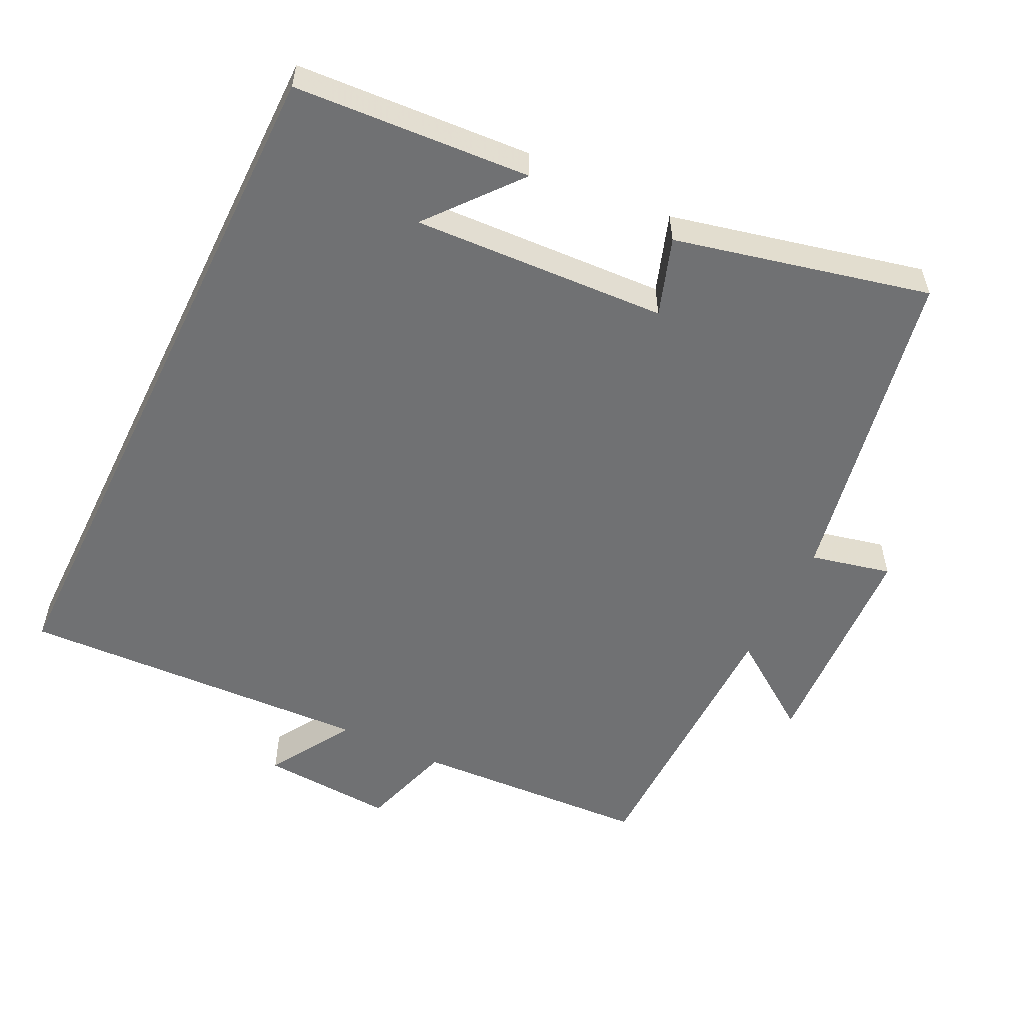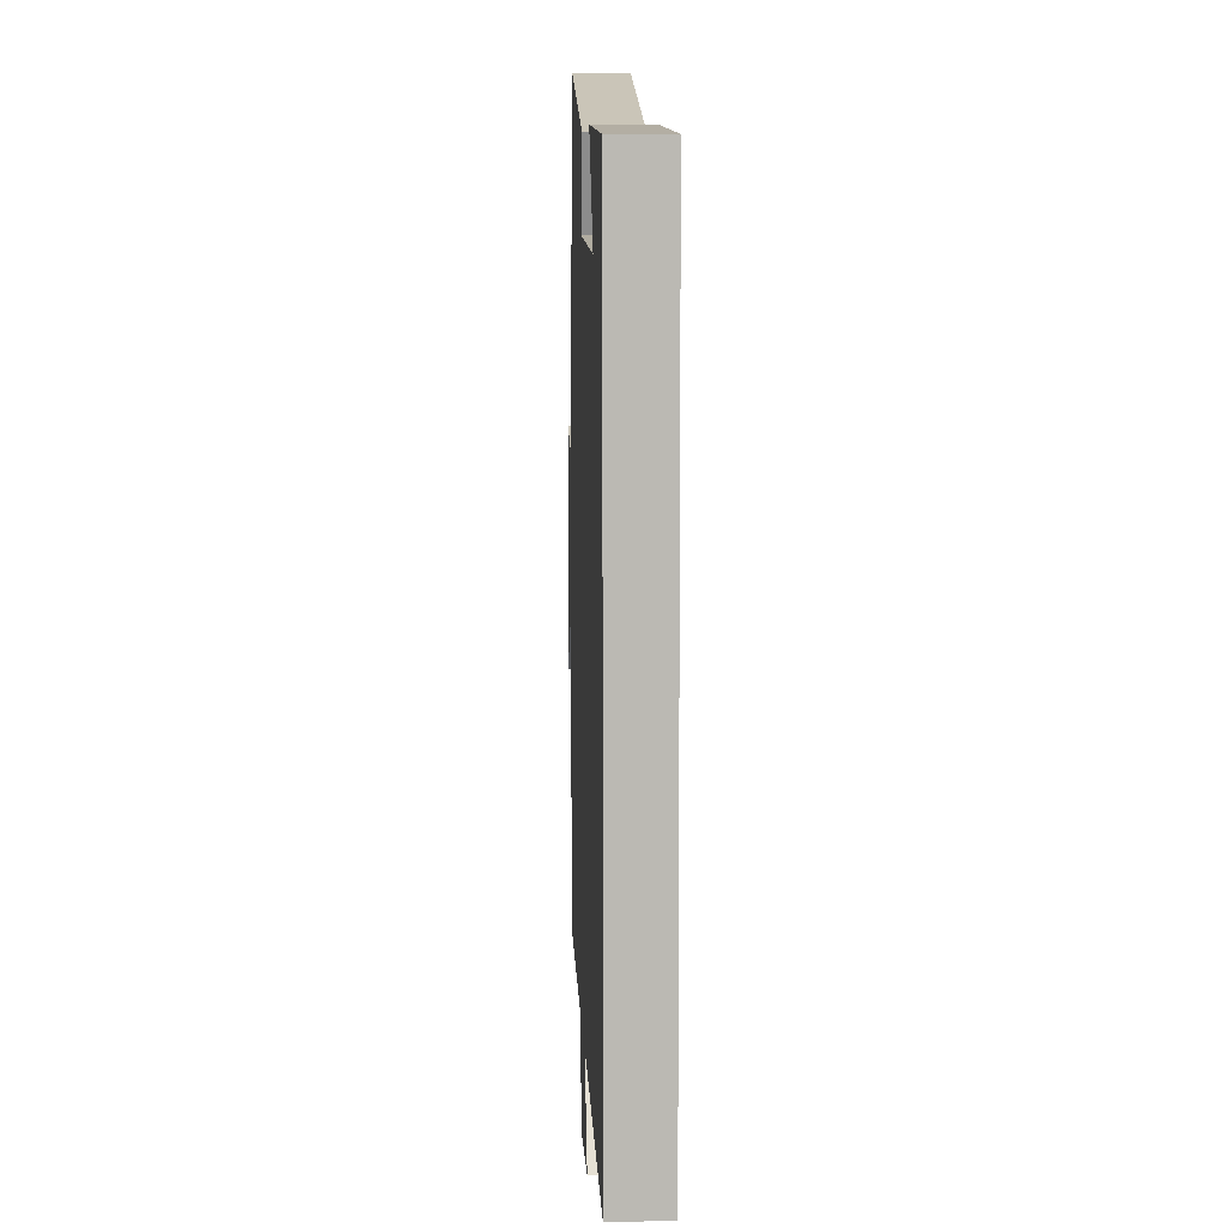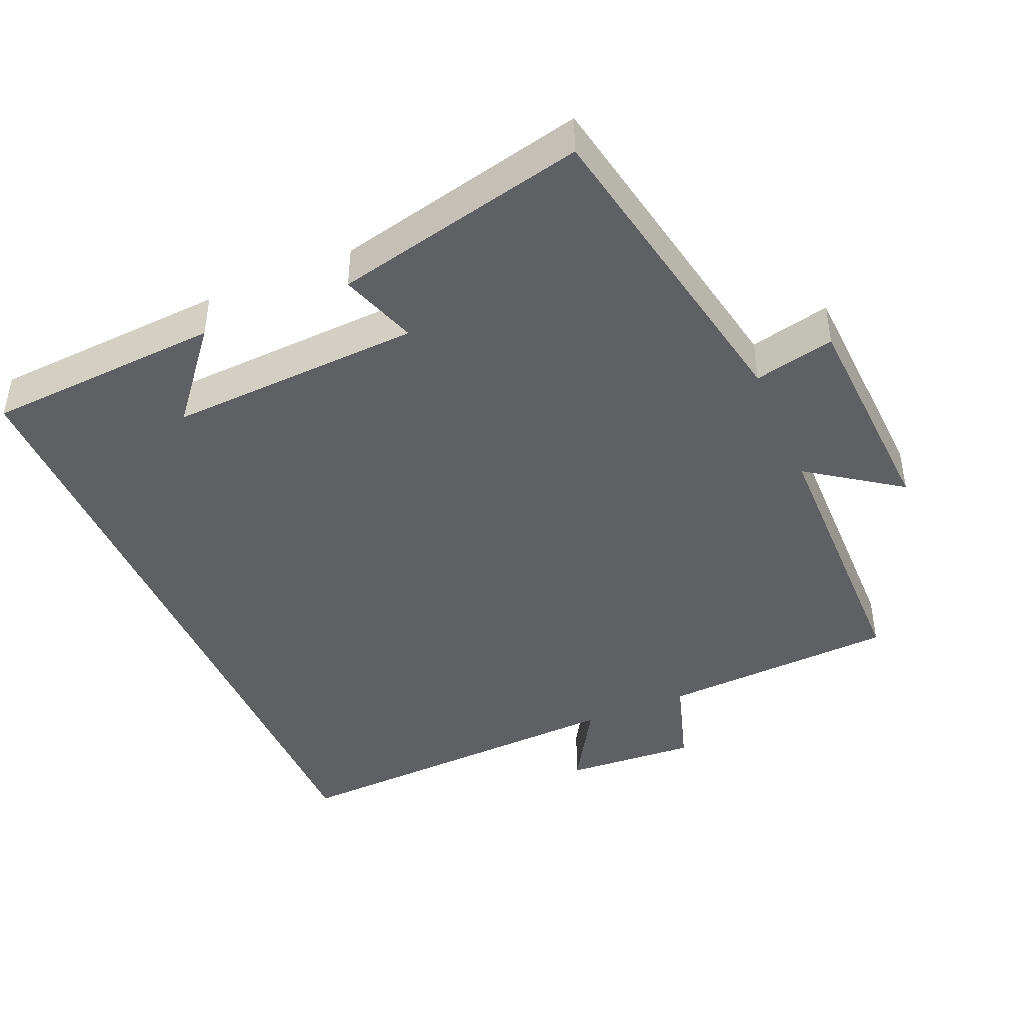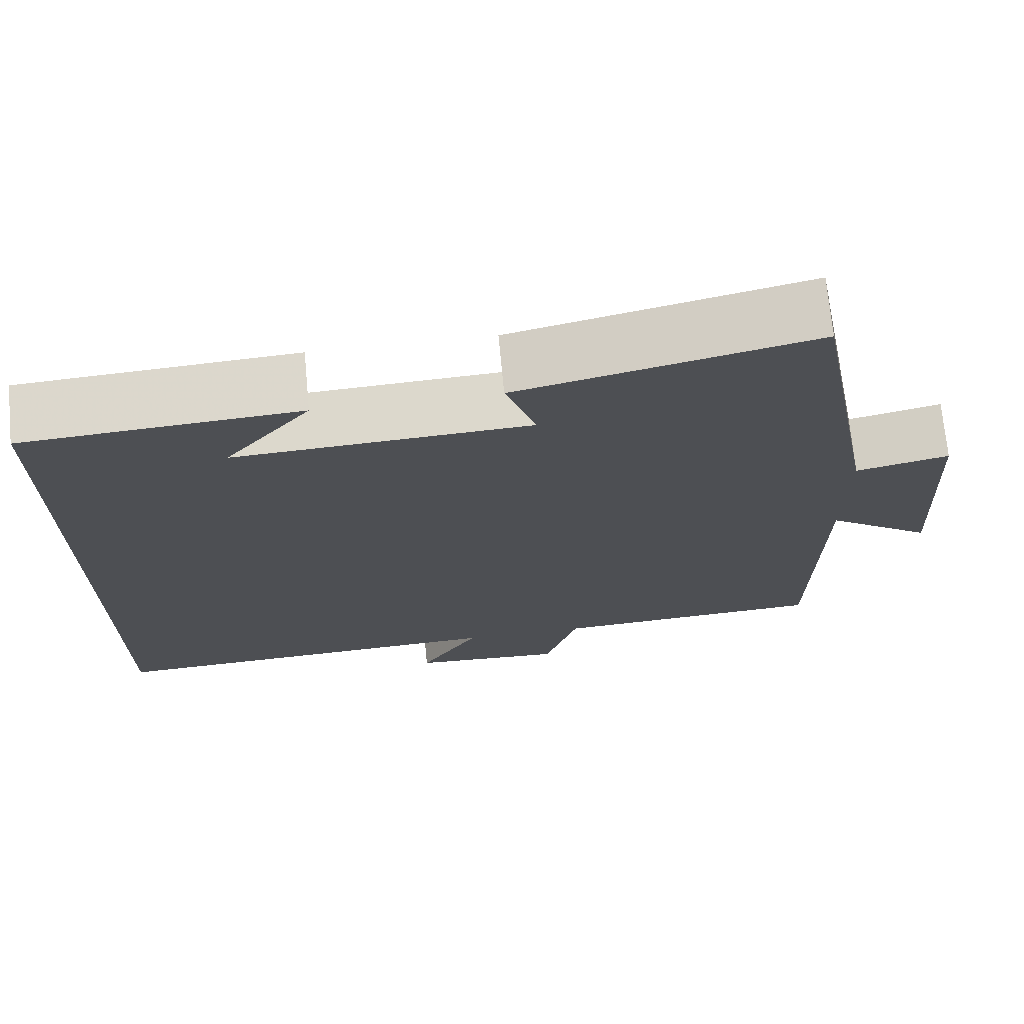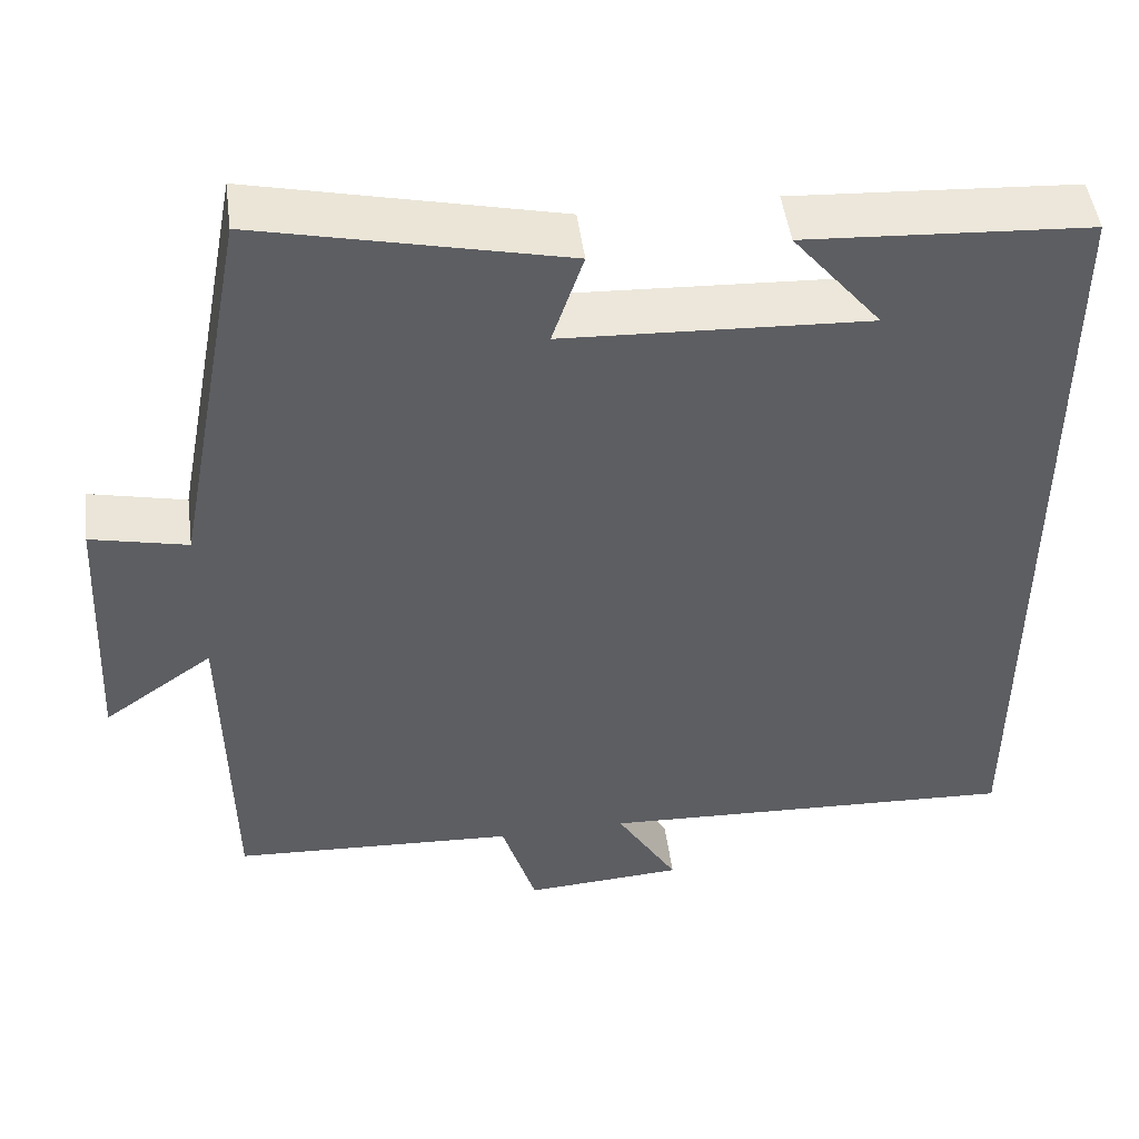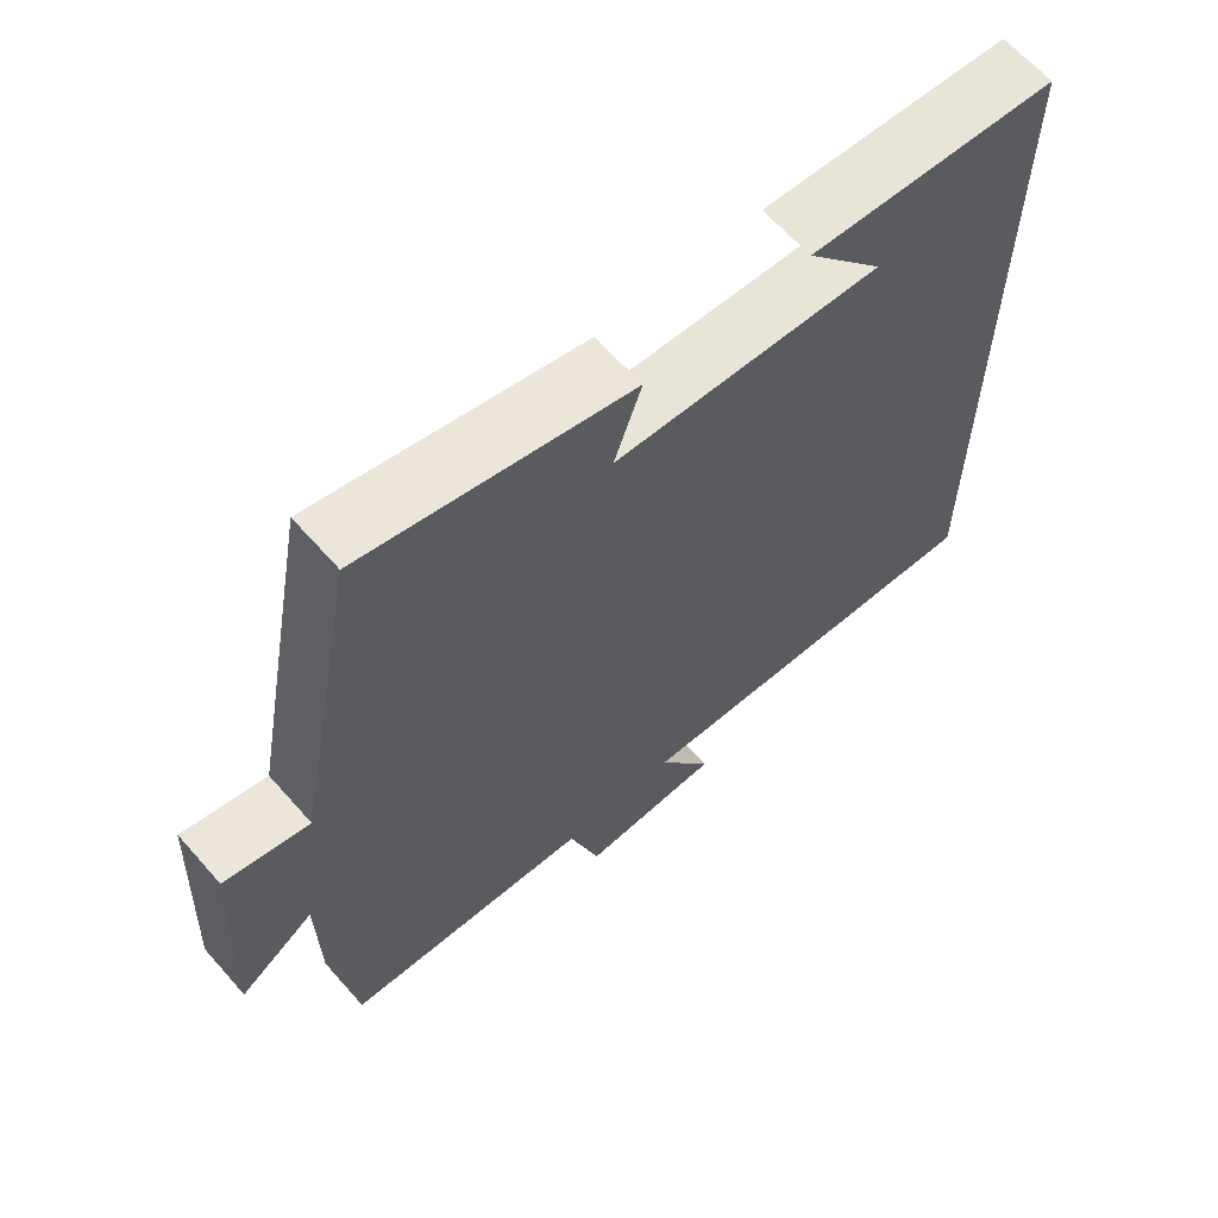
<metadata>
{"format":"obj","ext":"obj","renderer":"f3d","projection":"perspective","resolution":1024,"background":"white","views":[{"elev":-55.2,"azim":-26.0,"up":"+Y"},{"elev":7.4,"azim":-92.5,"up":"+Z"},{"elev":-43.5,"azim":23.3,"up":"+Y"},{"elev":71.5,"azim":-5.4,"up":"+Z"},{"elev":48.6,"azim":172.4,"up":"+Z"},{"elev":64.1,"azim":138.6,"up":"+Z"}]}
</metadata>
<code>
v 0.494 0.07 -0.482
v 0.158 0.07 -0.5
v 0.117 0.07 -0.632
v -0.071 0.07 -0.62
v 0.002 0.07 -0.5
v -0.5 0.07 -0.523
v -0.5 0.07 0.479
v -0.165 0.07 0.5
v -0.27 0.07 0.372
v 0.09 0.07 0.39
v 0.053 0.07 0.5
v 0.413 0.07 0.583
v 0.5 0.07 0.122
v 0.614 0.07 0.148
v 0.63 0.07 -0.17
v 0.5 0.07 -0.078
v 0.494 0 -0.482
v 0.158 0 -0.5
v 0.117 0 -0.632
v -0.071 0 -0.62
v 0.002 0 -0.5
v -0.5 0 -0.523
v -0.5 0 0.479
v -0.165 0 0.5
v -0.27 0 0.372
v 0.09 0 0.39
v 0.053 0 0.5
v 0.413 0 0.583
v 0.5 0 0.122
v 0.614 0 0.148
v 0.63 0 -0.17
v 0.5 0 -0.078
f 13 14 15 16
f 13 16 1
f 12 13 1
f 11 12 1
f 10 11 1
f 9 10 1 2
f 7 8 9
f 5 6 7 9
f 5 9 2 3
f 3 4 5
f 32 31 30 29
f 17 32 29
f 17 29 28
f 17 28 27
f 17 27 26
f 18 17 26 25
f 25 24 23
f 25 23 22 21
f 19 18 25 21
f 21 20 19
f 1 17 18 2
f 2 18 19 3
f 3 19 20 4
f 4 20 21 5
f 5 21 22 6
f 6 22 23 7
f 7 23 24 8
f 8 24 25 9
f 9 25 26 10
f 10 26 27 11
f 11 27 28 12
f 12 28 29 13
f 13 29 30 14
f 14 30 31 15
f 15 31 32 16
f 16 32 17 1

</code>
